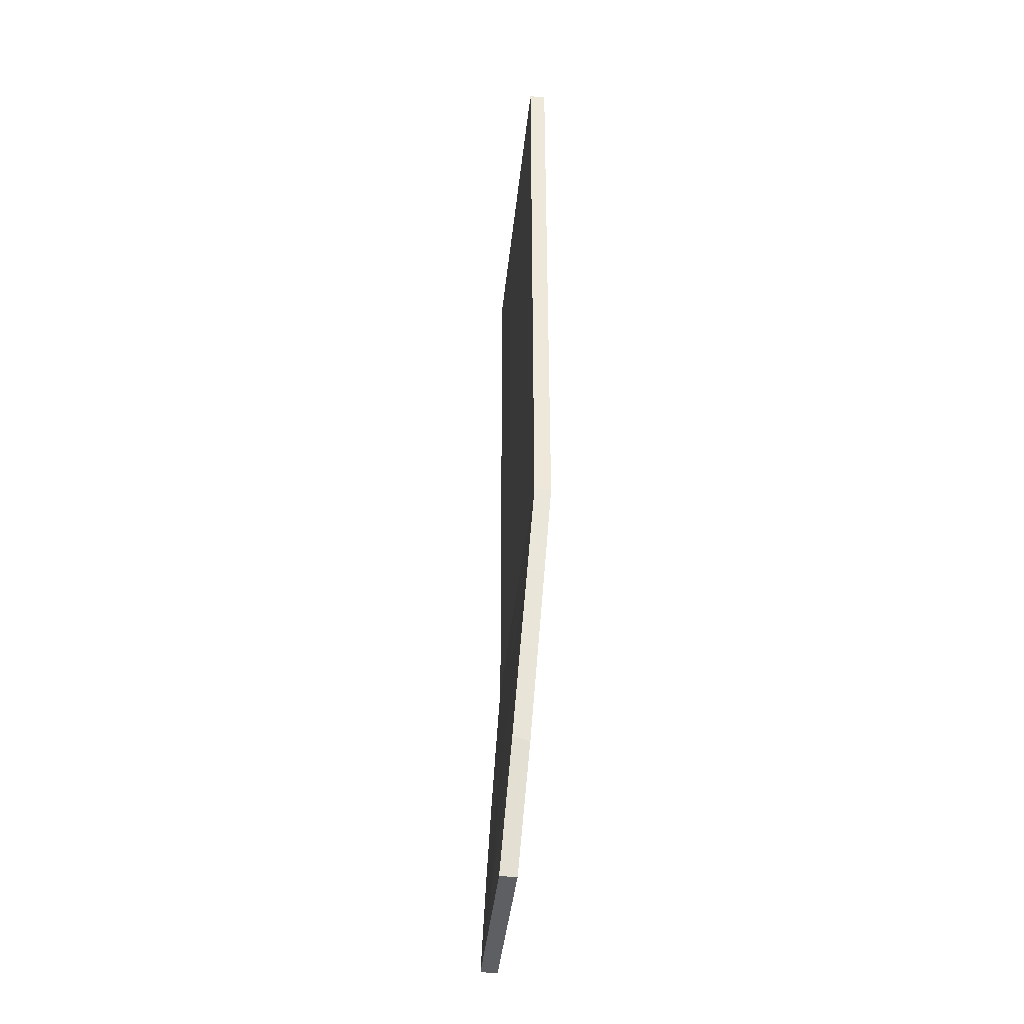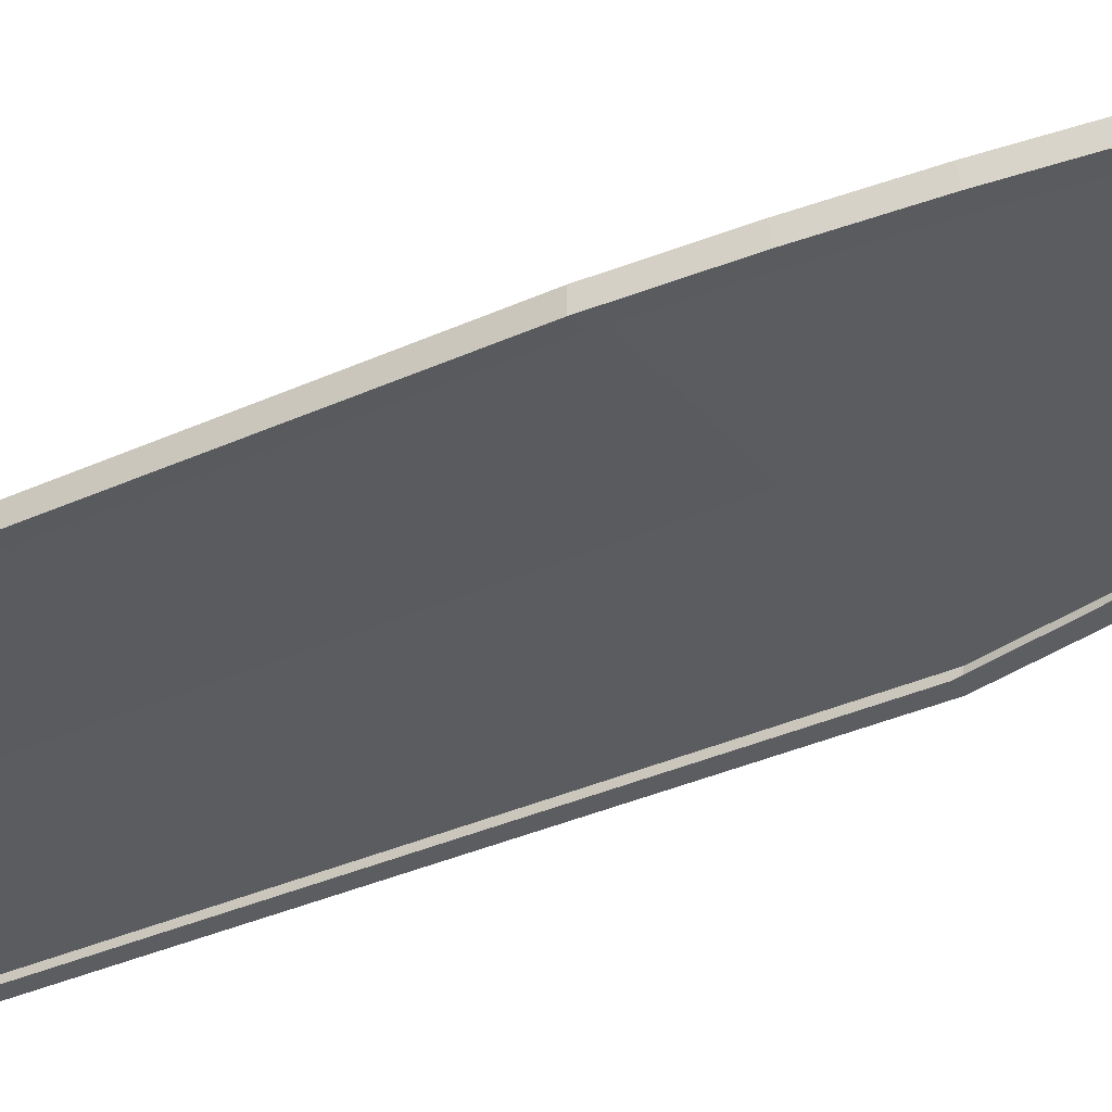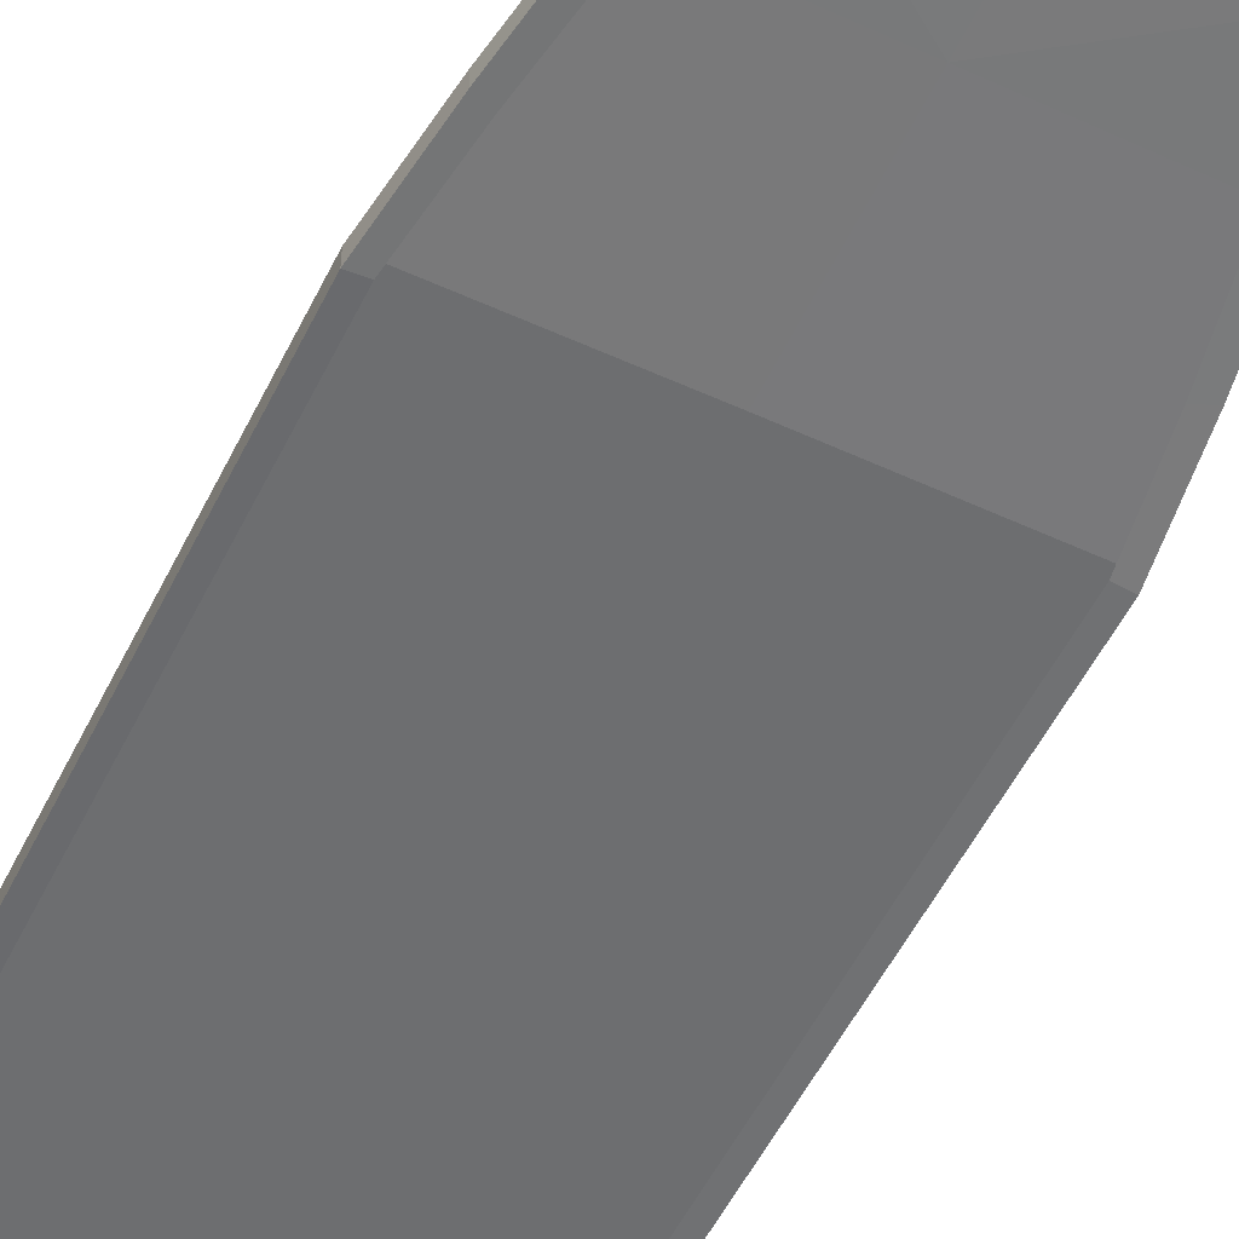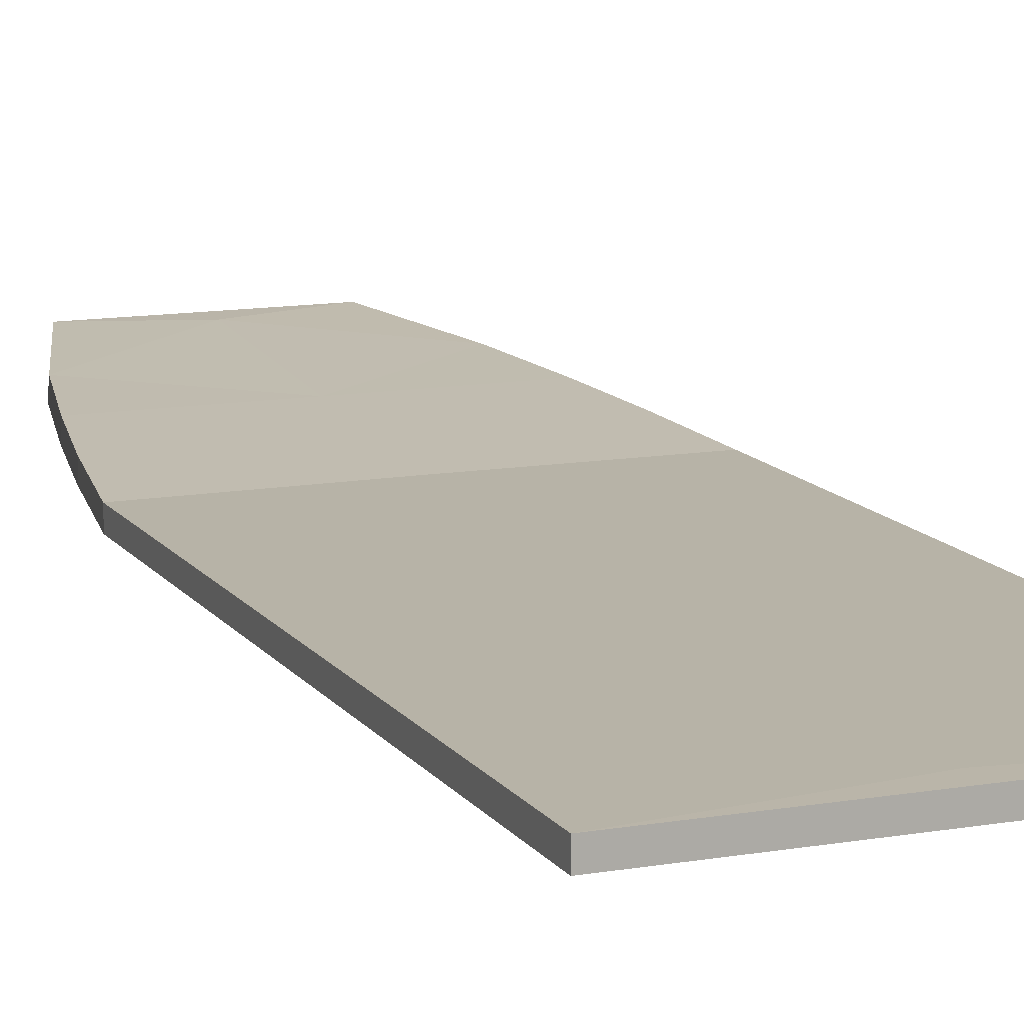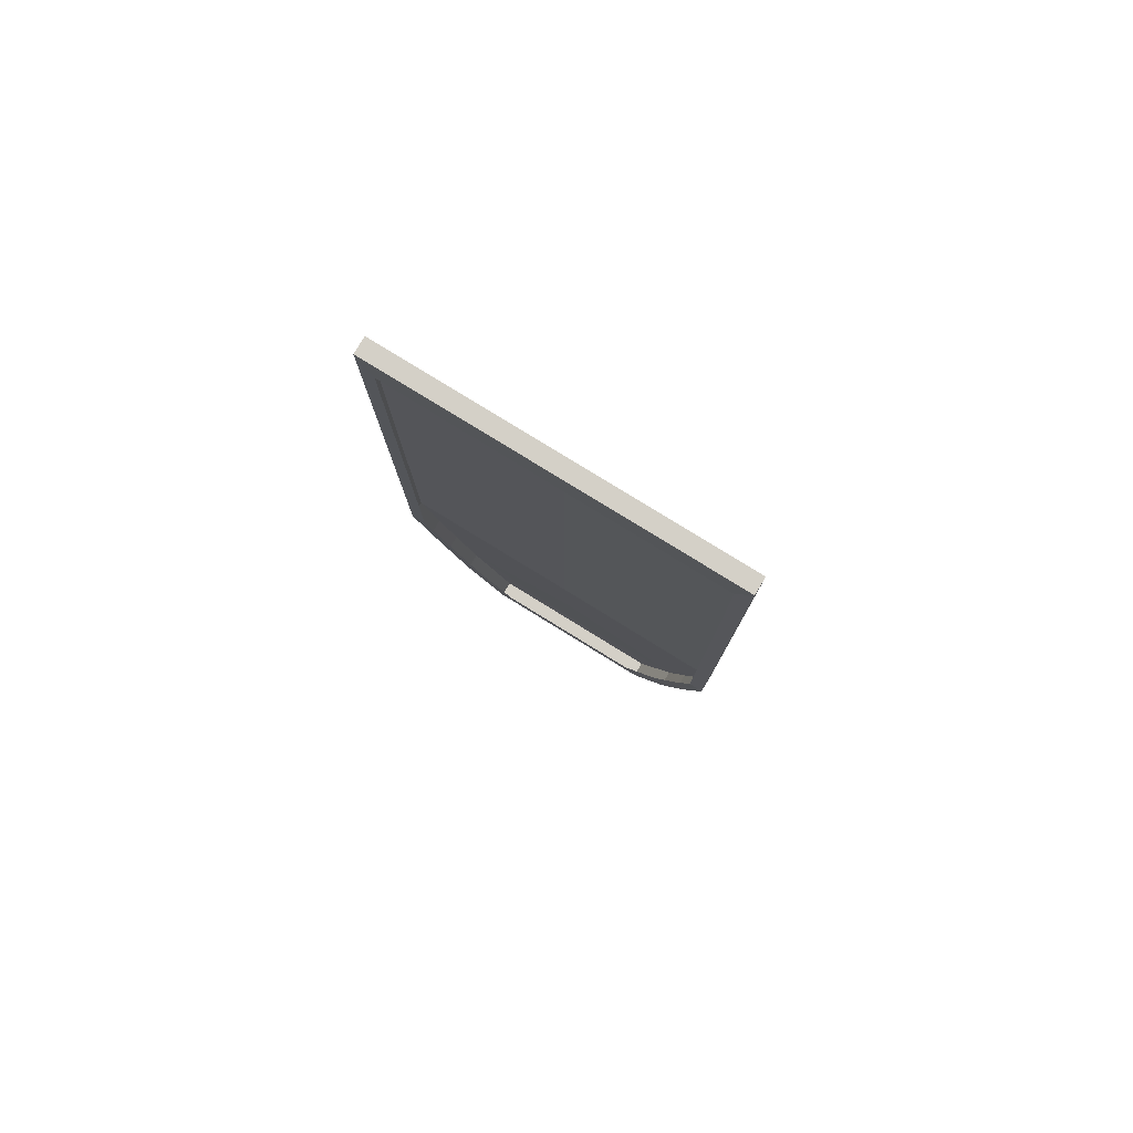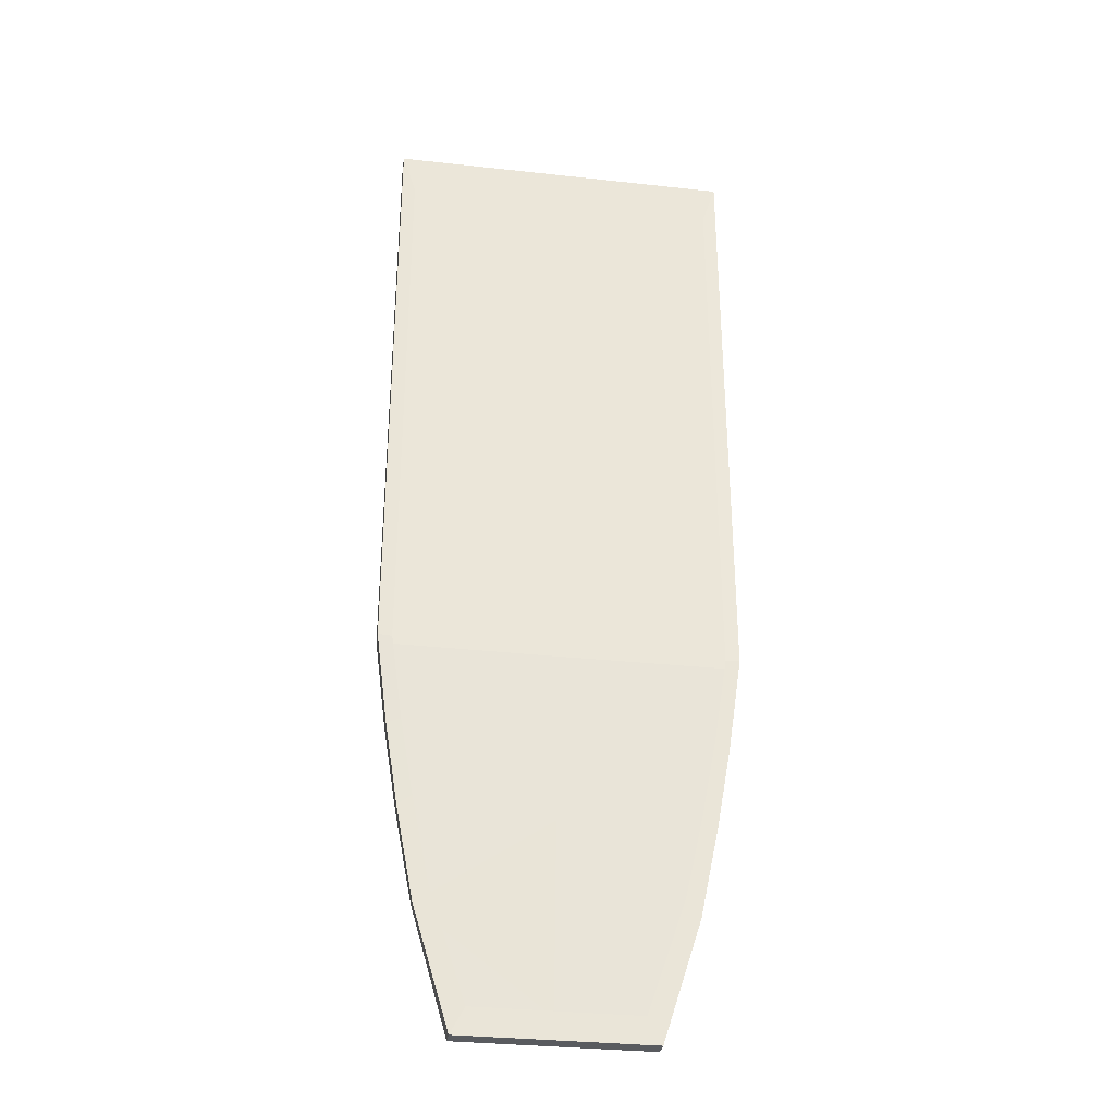
<metadata>
{"format":"obj","ext":"obj","renderer":"f3d","projection":"perspective","resolution":1024,"background":"white","views":[{"elev":-39.7,"azim":-95.7,"up":"+Z"},{"elev":-33.6,"azim":122.2,"up":"+Y"},{"elev":-54.2,"azim":154.0,"up":"+Y"},{"elev":12.6,"azim":-21.9,"up":"+Y"},{"elev":79.9,"azim":31.6,"up":"+Z"},{"elev":-32.6,"azim":-8.7,"up":"+Z"}]}
</metadata>
<code>
o Cube.003
v -0.9349 0.9911 -9.011
v -1.885 0.7156 1.766
v -1.885 0.7156 -4.883
v -1.74 0.7822 -5.869
v -1.58 0.841 -6.747
v -1.367 0.9036 -7.73
v -1.097 1.003 -9.315
v -2.048 0.7069 2.271
v -2.048 0.7069 -4.877
v -1.903 0.7784 -5.937
v -1.743 0.8417 -6.881
v -1.53 0.909 -7.937
v -1.097 1.195 -9.315
v -2.048 0.8989 2.271
v -2.048 0.8989 -4.877
v -1.903 0.9704 -5.92
v -1.743 1.034 -6.847
v -1.53 1.101 -7.885
v 0.006634 0.9911 -9.011
v 0.9482 0.9911 -9.011
v 1.898 0.7156 1.766
v 0.006634 0.7156 1.766
v 1.898 0.7156 -4.883
v 1.753 0.7822 -5.869
v 1.593 0.841 -6.747
v 1.381 0.9036 -7.73
v 0.006634 1.003 -9.315
v 1.111 1.003 -9.315
v 2.061 0.7069 2.271
v 0.006634 0.7069 2.271
v 2.061 0.7069 -4.877
v 1.916 0.7784 -5.937
v 1.756 0.8417 -6.881
v 1.543 0.909 -7.937
v 0.006634 1.195 -9.315
v 1.111 1.195 -9.315
v 2.061 0.8989 2.271
v 0.006634 0.8989 2.271
v 2.061 0.8989 -4.877
v 1.916 0.9704 -5.92
v 1.756 1.034 -6.847
v 1.543 1.101 -7.885
v 0.006634 1.189 -9.007
v 0.006634 0.9033 2.014
v 0.006634 0.9723 -5.92
v 0.006634 1.033 -6.847
v 0.006634 0.9033 -4.88
f 6 12 7 1
f 2 22 30 8
f 3 9 10 4
f 5 11 12 6
f 4 10 11 5
f 19 1 7 27
f 3 2 8 9
f 12 18 13 7
f 10 16 17 11
f 8 30 38 14
f 27 7 13 35
f 11 17 18 12
f 9 15 16 10
f 9 8 14 15
f 16 45 46 17
f 14 38 44
f 15 47 45 16
f 26 20 28 34
f 21 29 30 22
f 23 24 32 31
f 25 26 34 33
f 24 25 33 32
f 19 27 28 20
f 23 31 29 21
f 34 28 36 42
f 32 33 41 40
f 29 37 38 30
f 27 35 36 28
f 33 34 42 41
f 31 32 40 39
f 31 39 37 29
f 40 41 46 45
f 37 44 38
f 39 40 45 47
f 43 36 35
f 35 13 43
f 18 43 13
f 39 47 44 37
f 15 14 44 47
f 42 36 43
f 46 42 43
f 43 18 46
f 17 46 18
f 41 42 46

</code>
